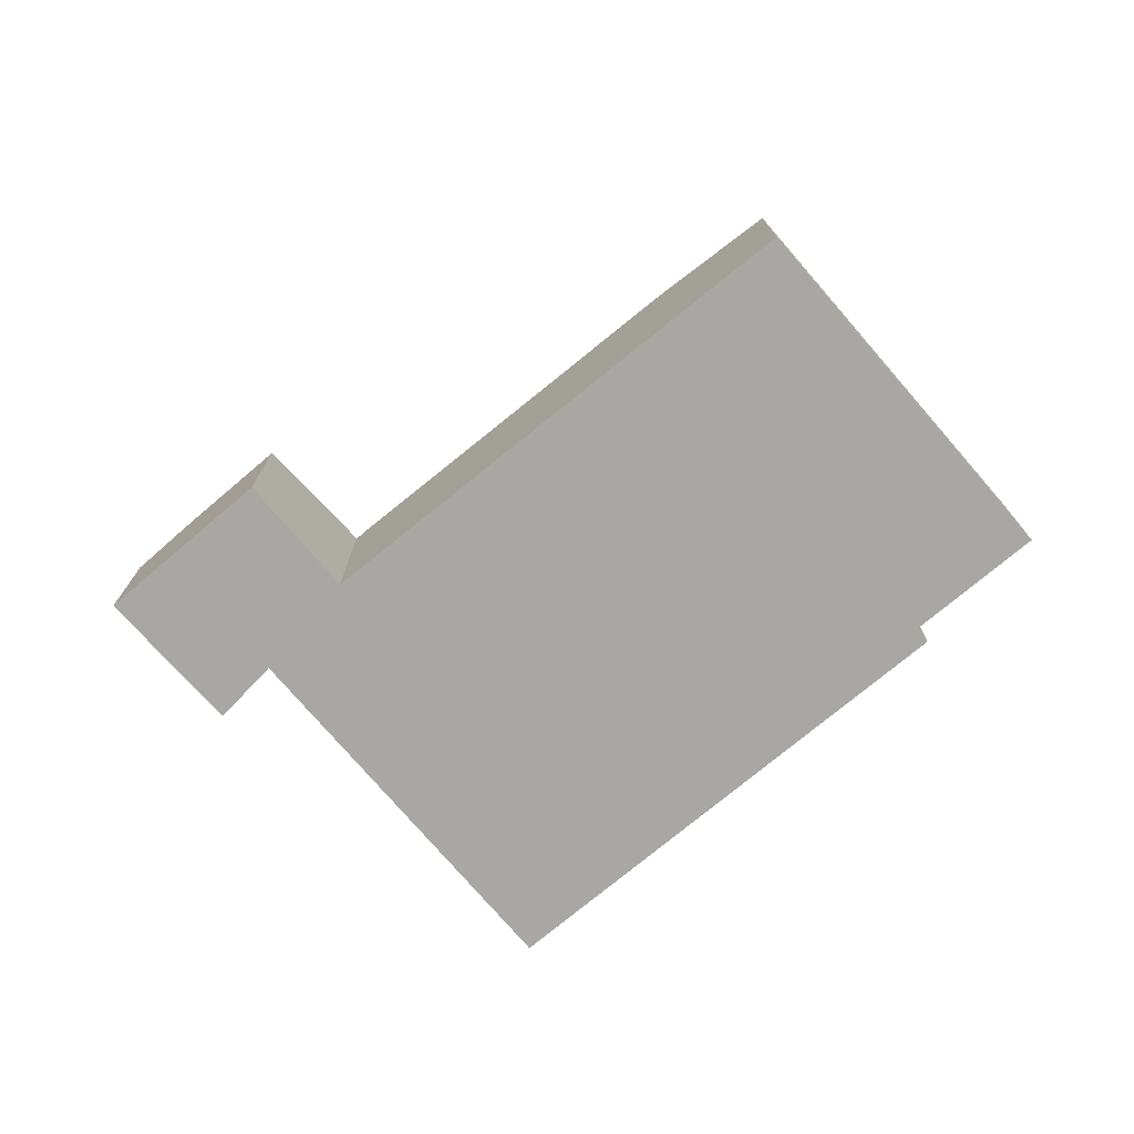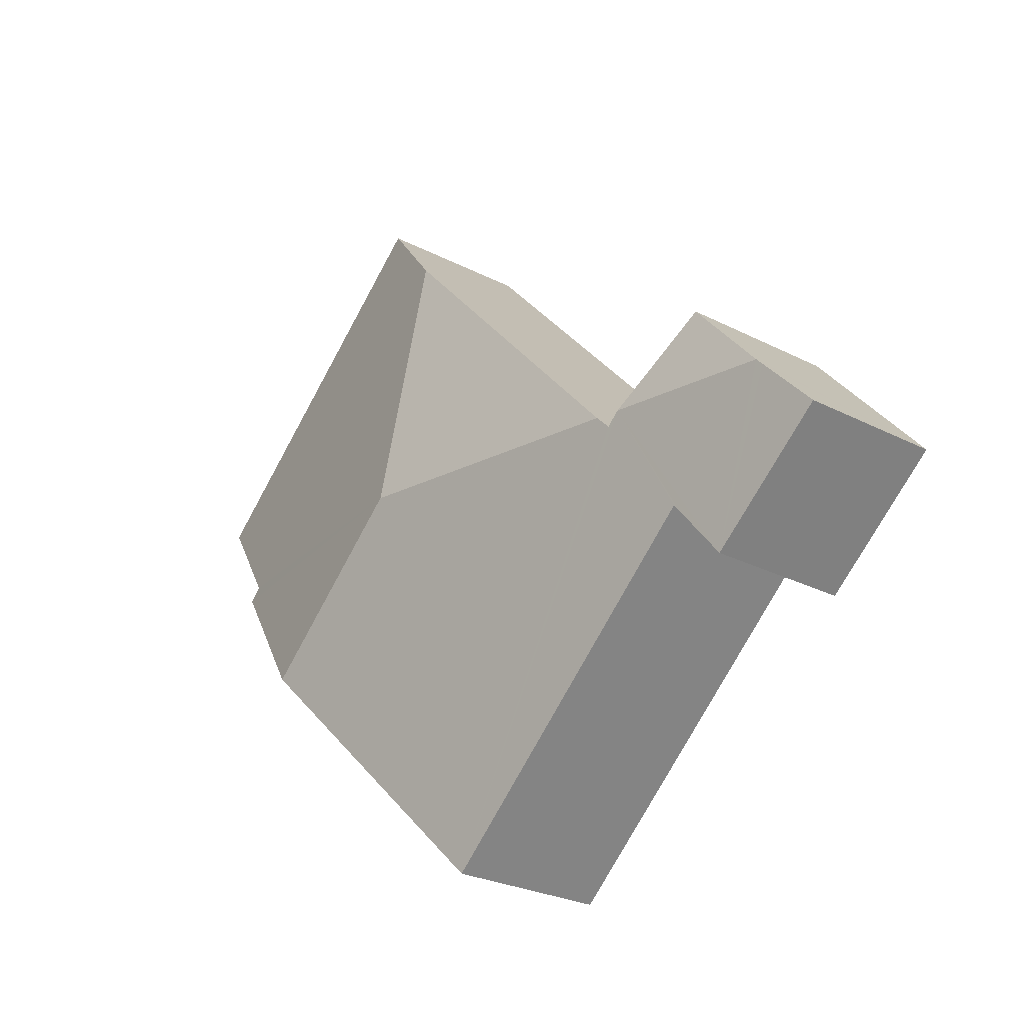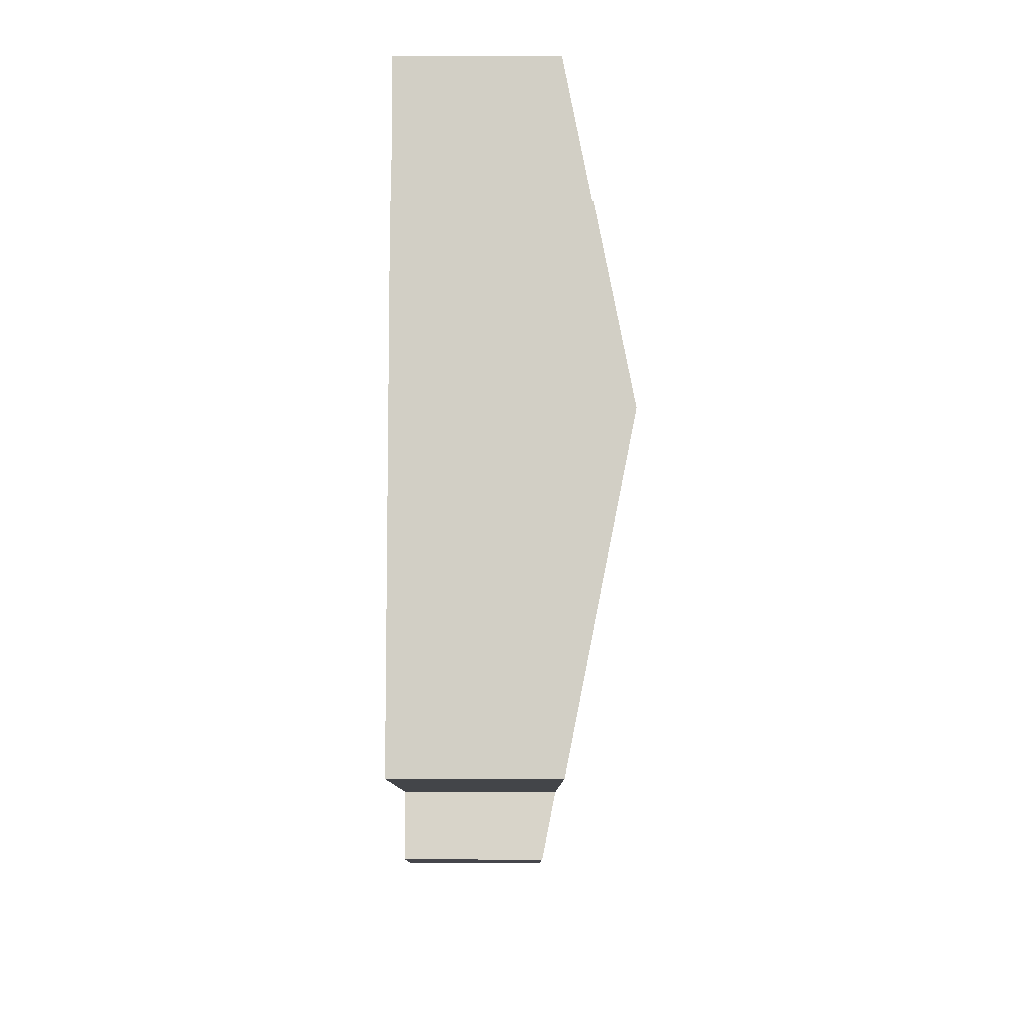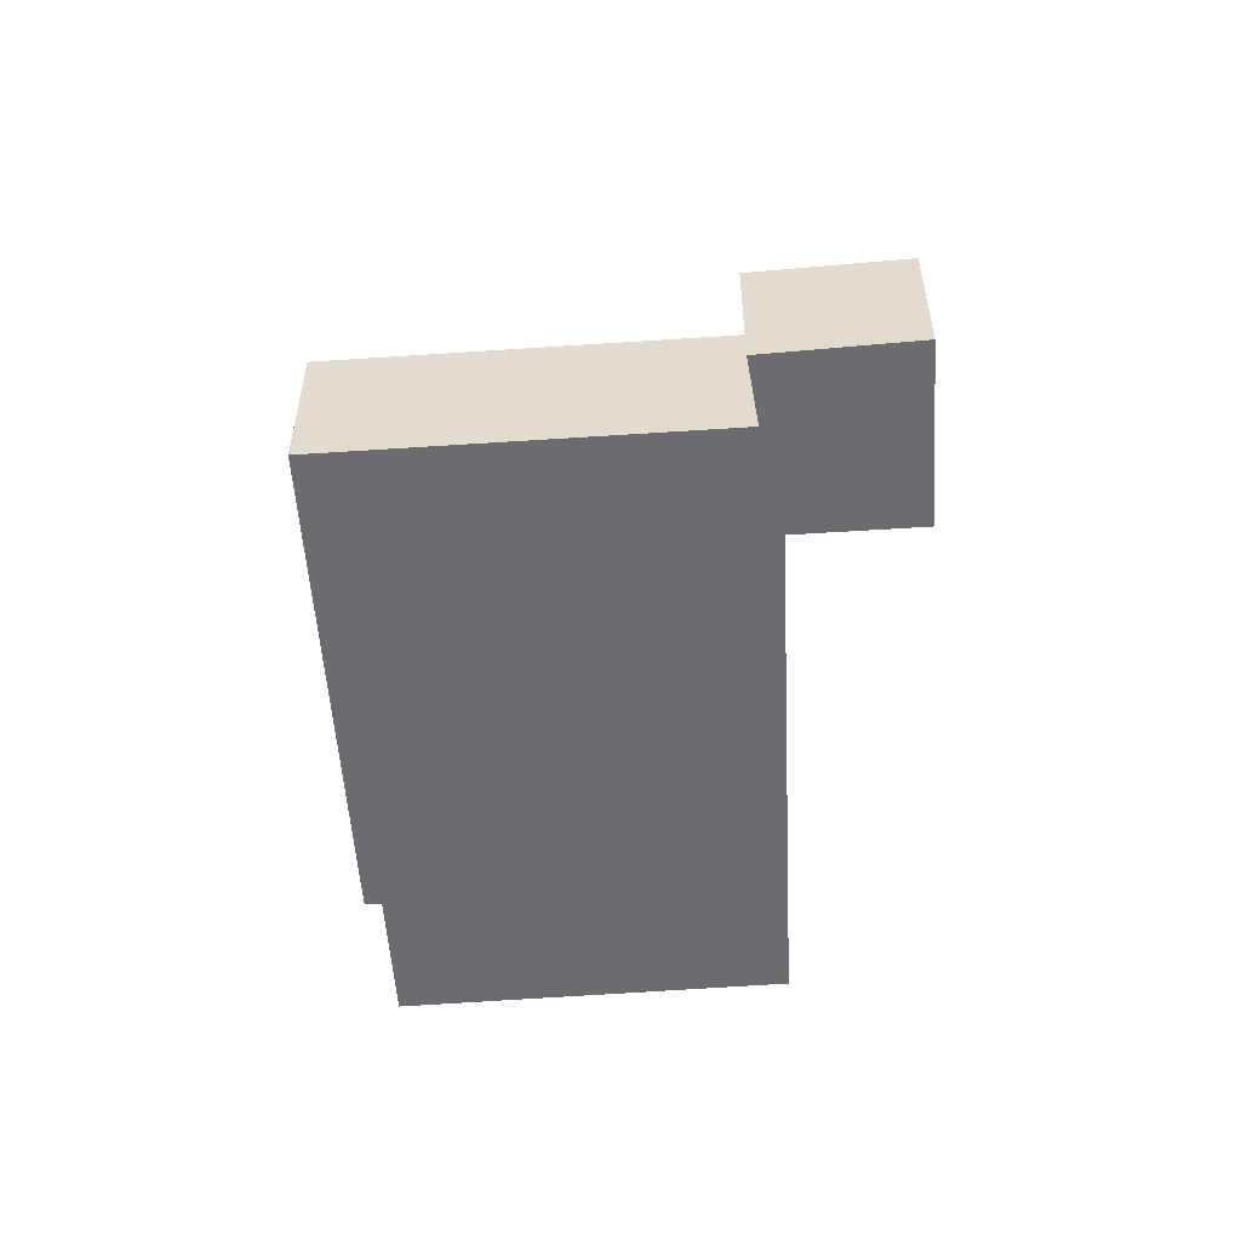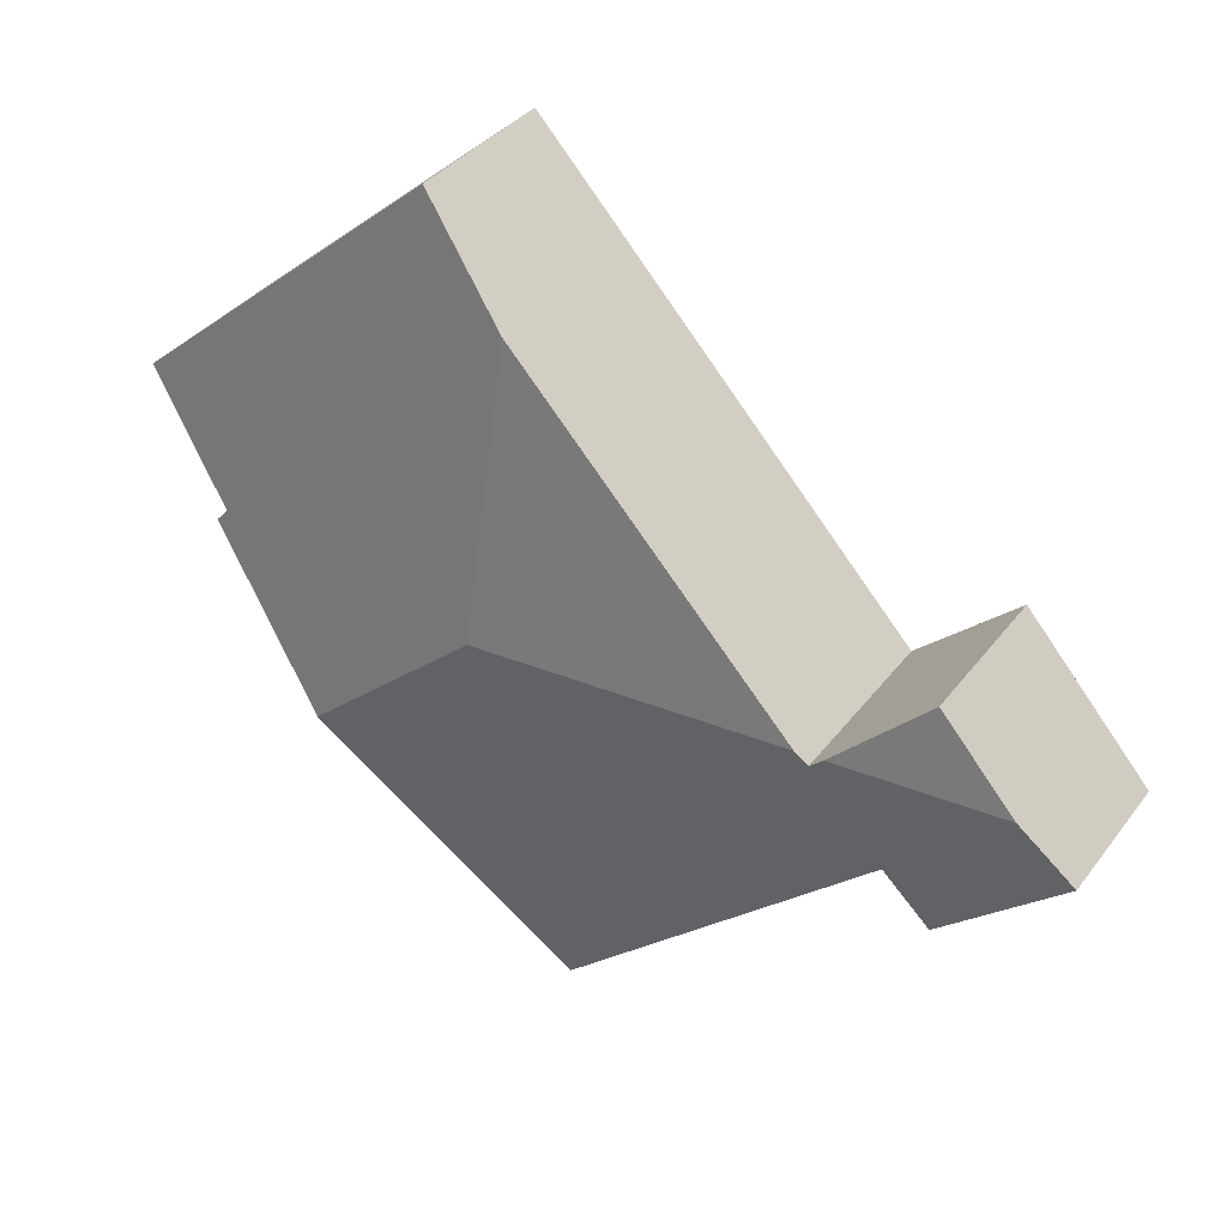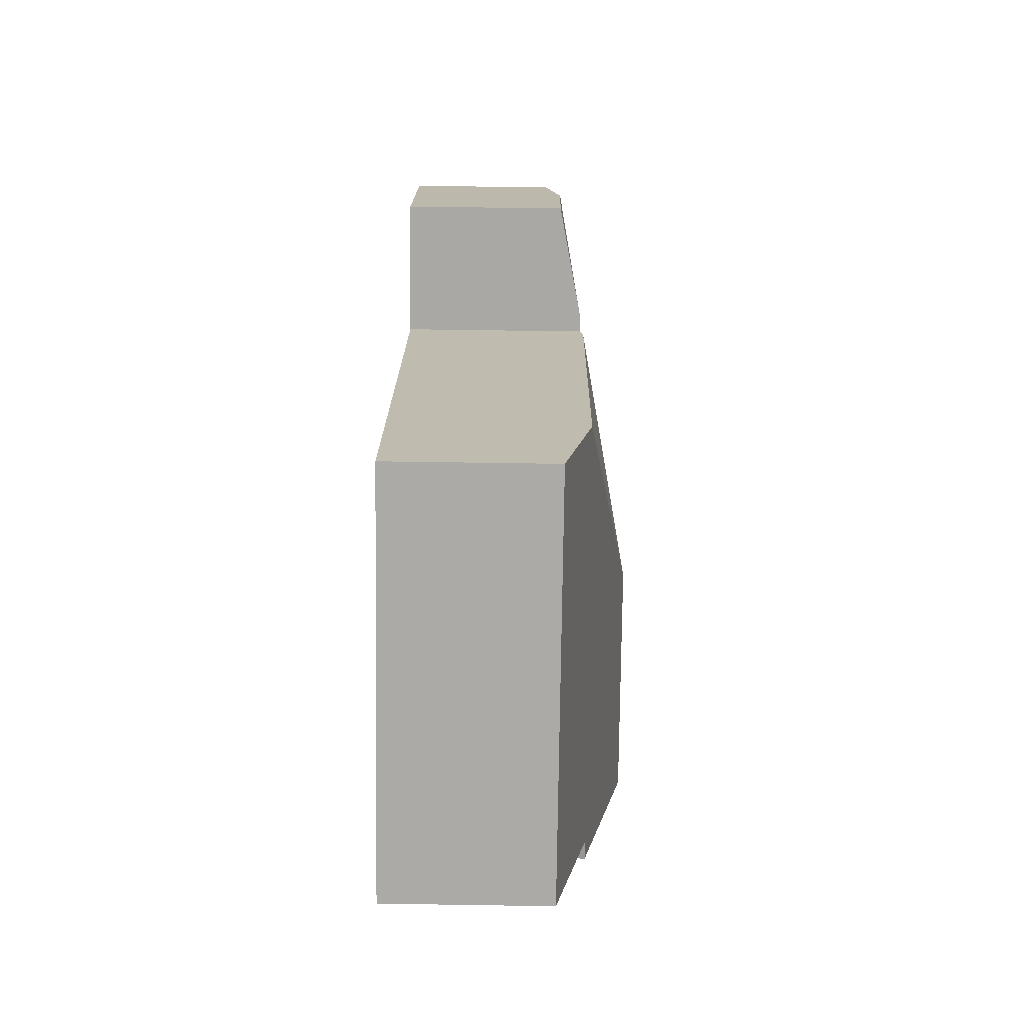
<metadata>
{"format":"obj","ext":"obj","renderer":"f3d","projection":"perspective","resolution":1024,"background":"white","views":[{"elev":-74.6,"azim":-8.5,"up":"+Y"},{"elev":-26.5,"azim":-129.0,"up":"+Z"},{"elev":-49.7,"azim":89.9,"up":"+Z"},{"elev":-53.7,"azim":-134.8,"up":"+Y"},{"elev":36.1,"azim":-148.0,"up":"+Z"},{"elev":63.6,"azim":90.9,"up":"+Z"}]}
</metadata>
<code>
v  7.838 3.365 1.282
v  12.24 2.795 1.261
v  10.33 3.365 -0.894
v  12.07 2.789 1.456
v  13.48 2.368 3.05
v  8.926 2.382 6.934
v  7.591 2.772 5.477
v  0.67 2.356 0.768
v  1.818 2.167 -1.508
v  0 2.155 1.32e-16
v  0.756 2.382 0.866
v  3.141 2.713 1.006
v  2.37 2.356 -0.718
v  2.428 2.376 -0.635
v  7.006 2.376 -4.633
v  3.337 2.713 0.834
v  3.515 2.765 1.028
v  1.859 2.376 2.13
v  1.818 9.234e-17 -1.508
v  0 0 0
v  7.006 2.837e-16 -4.633
v  2.428 3.888e-17 -0.635
v  1.859 -1.304e-16 2.13
v  0.67 -4.703e-17 0.768
v  0.756 -5.303e-17 0.866
v  3.337 -5.107e-17 0.834
v  3.515 -6.295e-17 1.028
v  7.591 -3.354e-16 5.477
v  8.926 -4.246e-16 6.934
v  3.141 -6.16e-17 1.006
v  13.48 -1.868e-16 3.05
v  12.24 -7.721e-17 1.261
v  12.07 -8.915e-17 1.456
v  10.33 5.474e-17 -0.894
v  2.37 4.396e-17 -0.718
g defaultobject
f 1 2 3
f 2 1 4
f 4 1 5
f 5 1 6
f 6 1 7
f 8 9 10
f 9 8 11
f 9 11 12
f 9 12 13
f 13 12 14
f 14 12 15
f 15 12 16
f 15 16 17
f 15 17 1
f 15 1 3
f 12 11 18
f 1 17 7
f 19 10 9
f 10 19 20
f 21 14 15
f 14 21 22
f 20 8 10
f 8 20 11
f 11 20 18
f 18 20 23
f 23 20 24
f 23 24 25
f 26 17 16
f 17 26 7
f 7 26 27
f 7 27 28
f 7 28 6
f 6 28 29
f 23 12 18
f 12 23 16
f 16 23 26
f 26 23 30
f 29 5 6
f 5 29 31
f 4 32 2
f 32 4 33
f 5 33 4
f 33 5 31
f 32 3 2
f 3 32 15
f 15 32 34
f 15 34 21
f 22 13 14
f 13 22 9
f 9 22 19
f 19 22 35
f 29 33 31
f 33 29 28
f 33 34 32
f 34 33 28
f 34 28 27
f 34 27 21
f 21 27 26
f 21 26 30
f 21 30 22
f 22 30 23
f 22 23 25
f 22 25 35
f 35 25 19
f 19 25 24
f 19 24 20

</code>
